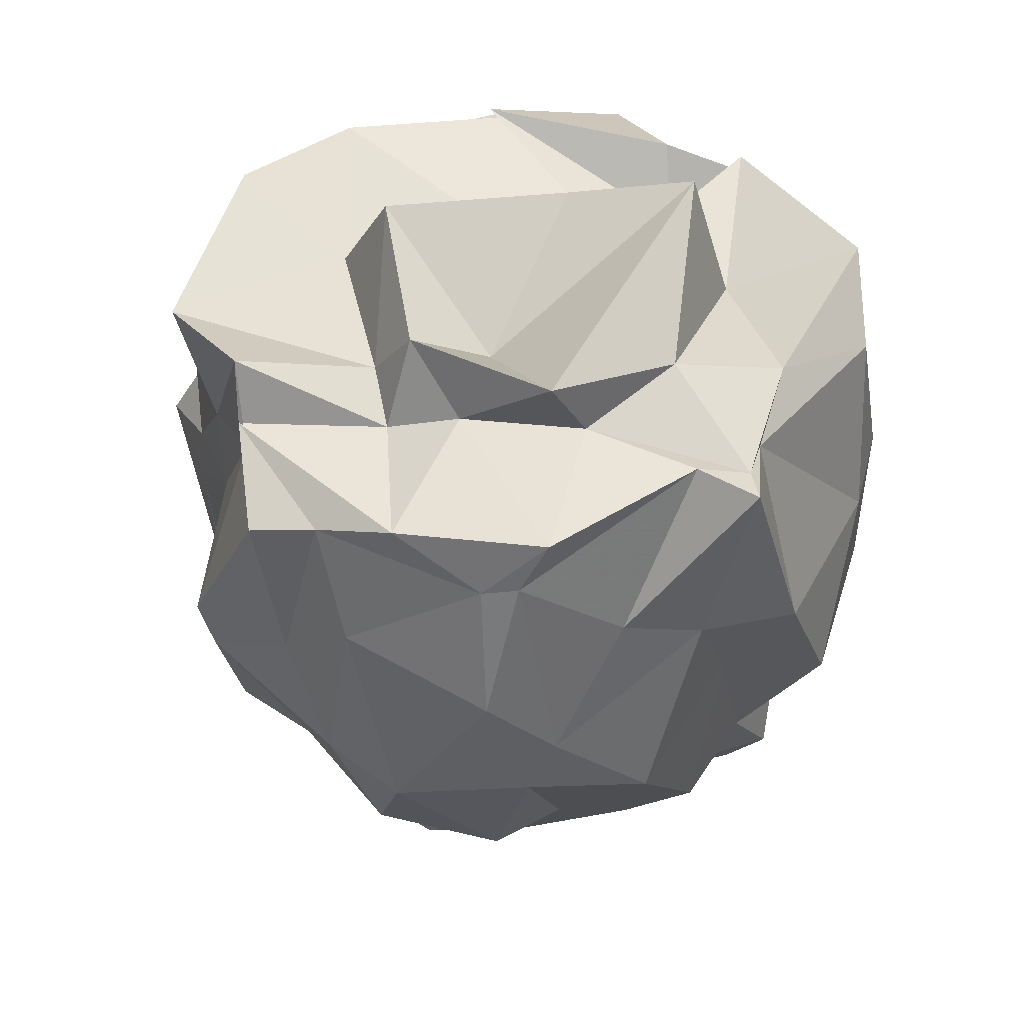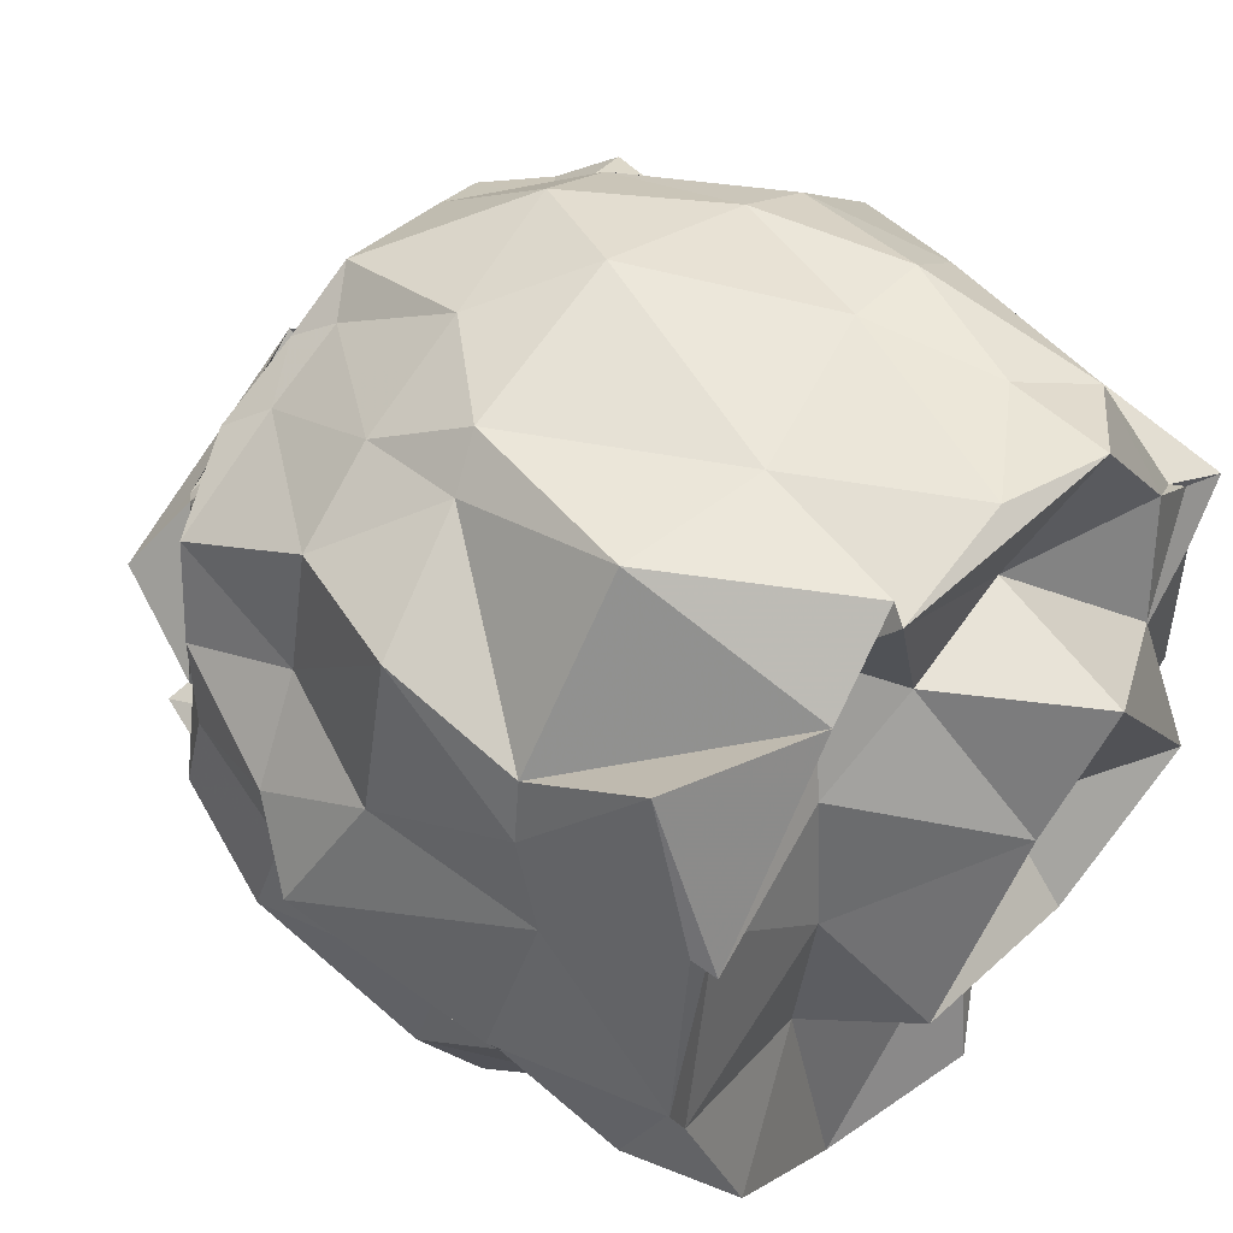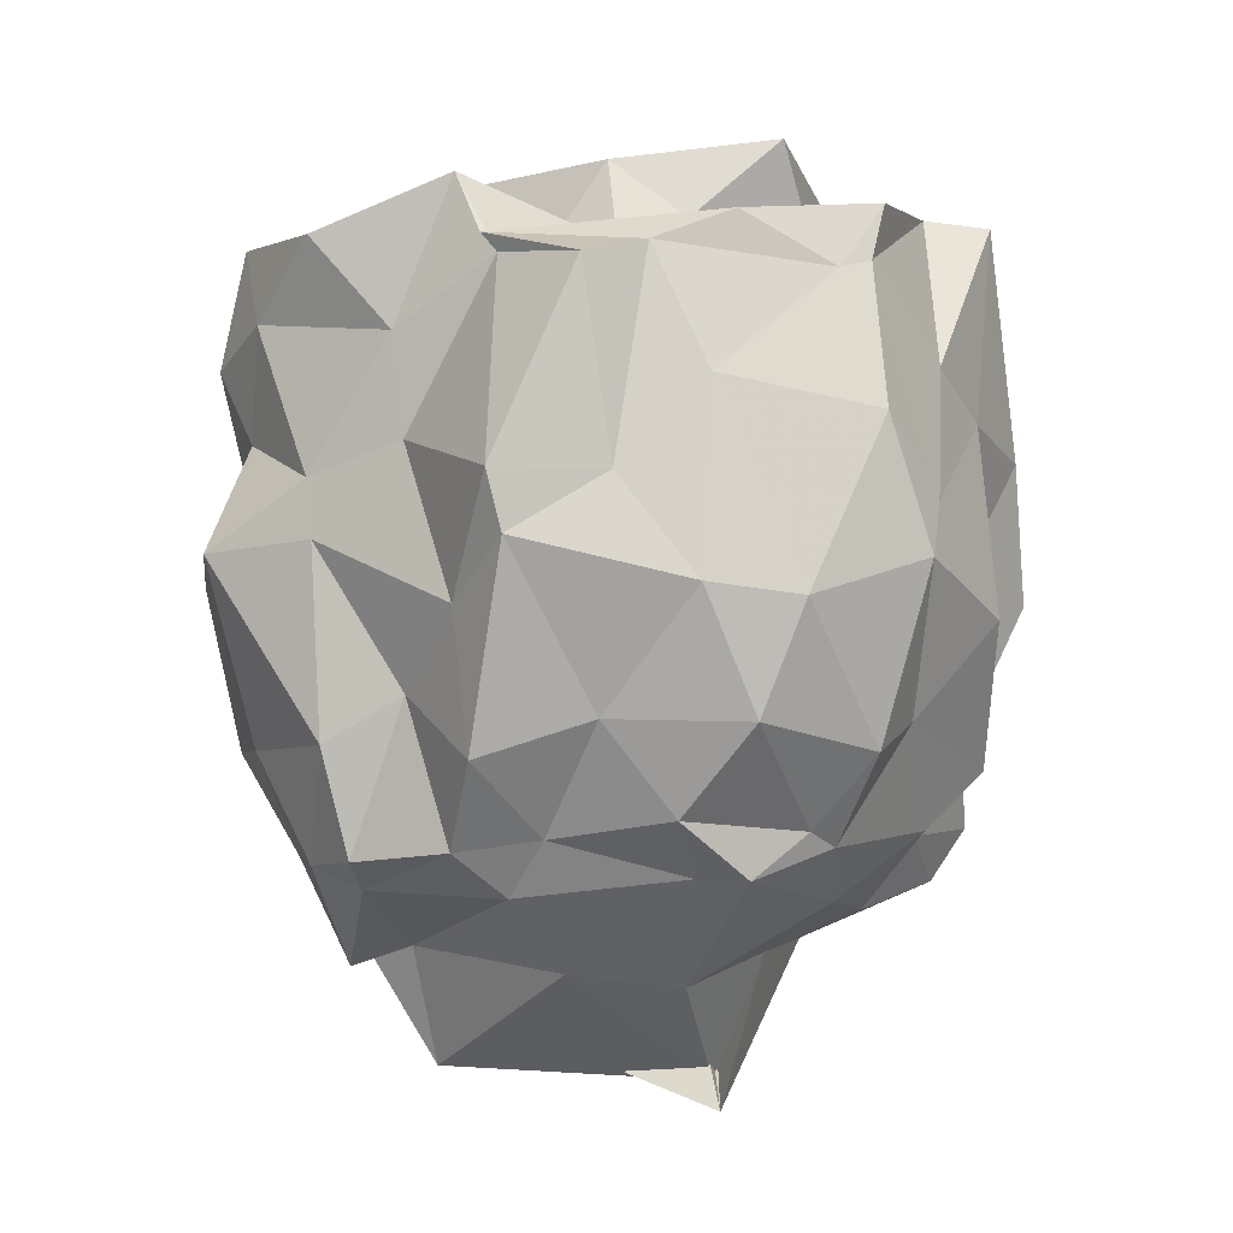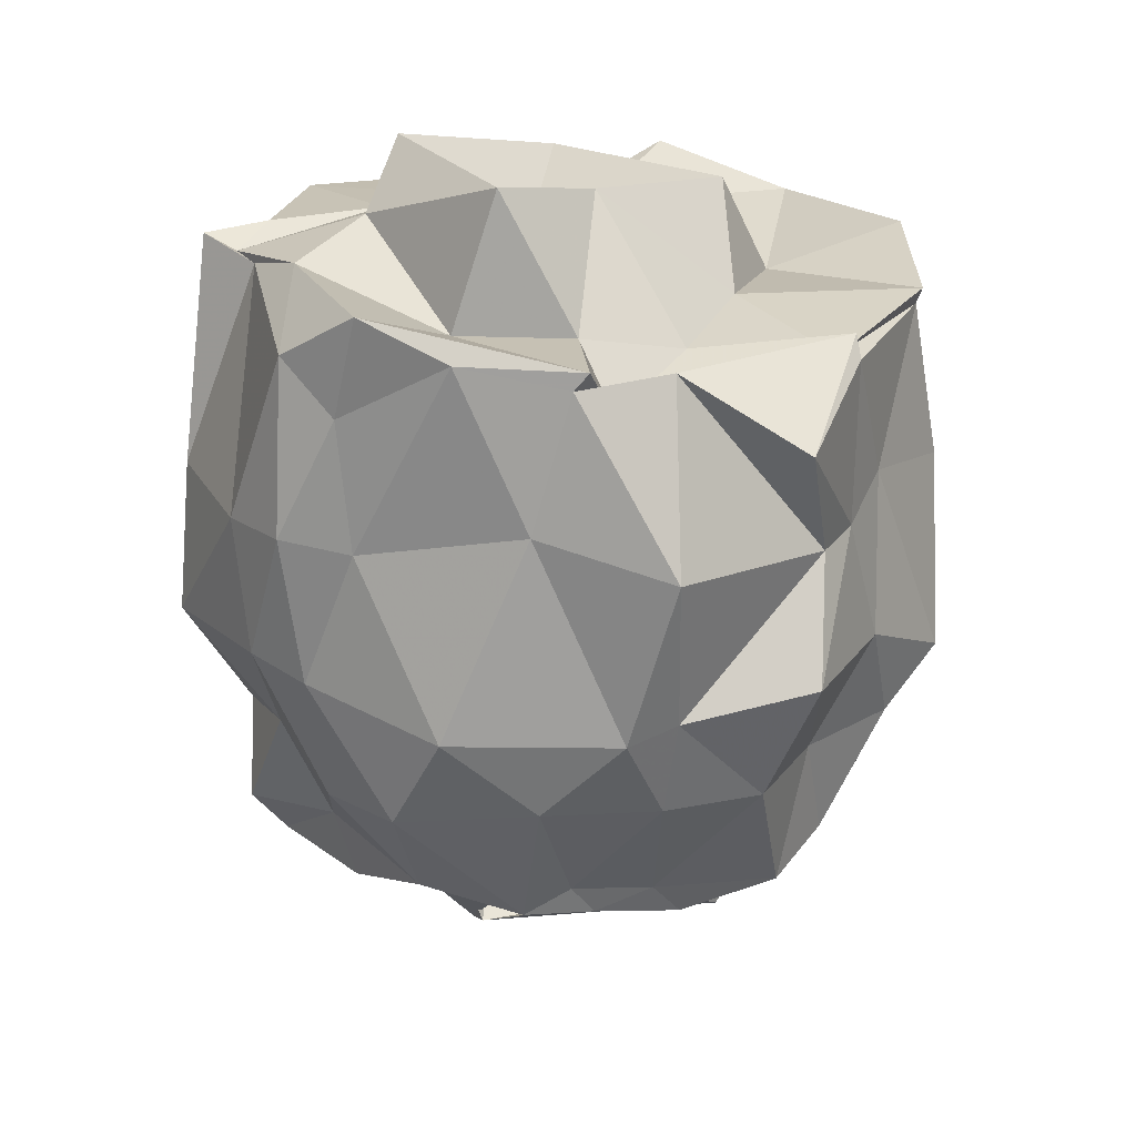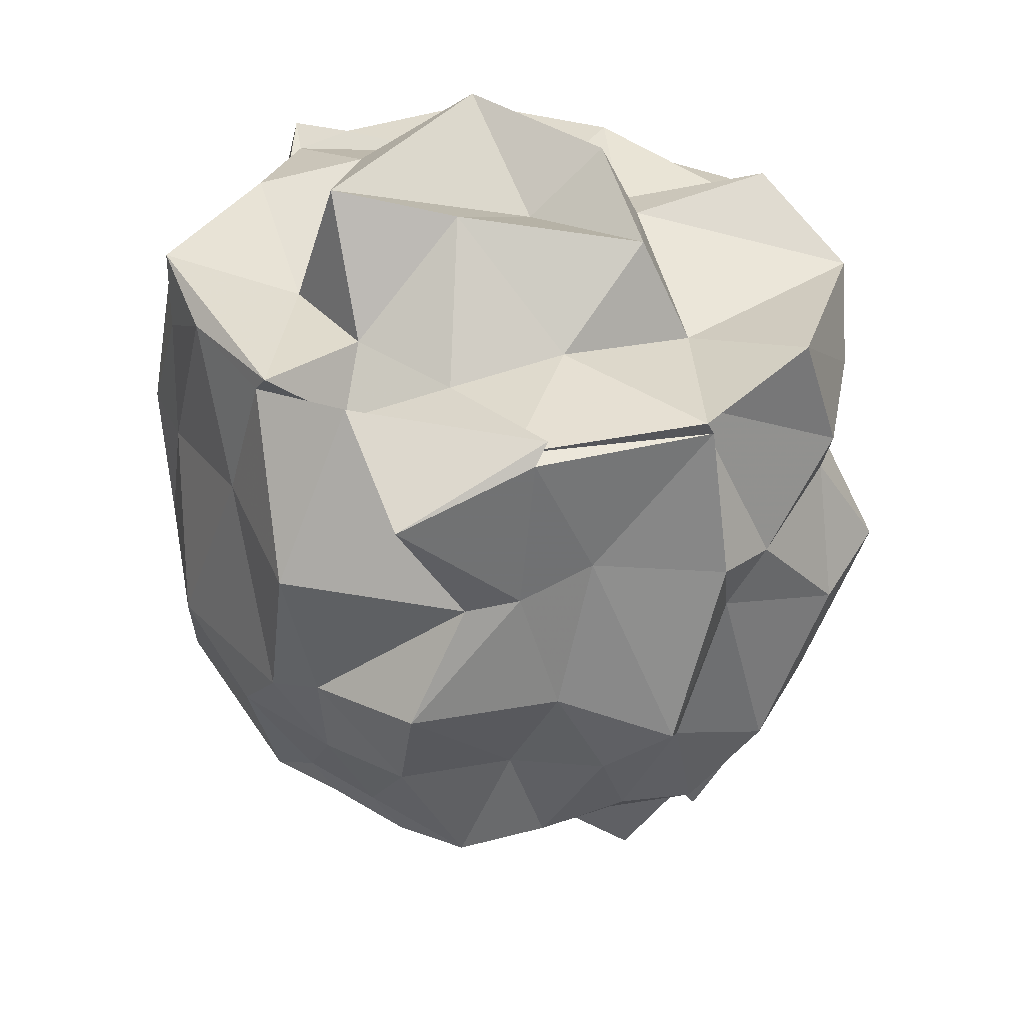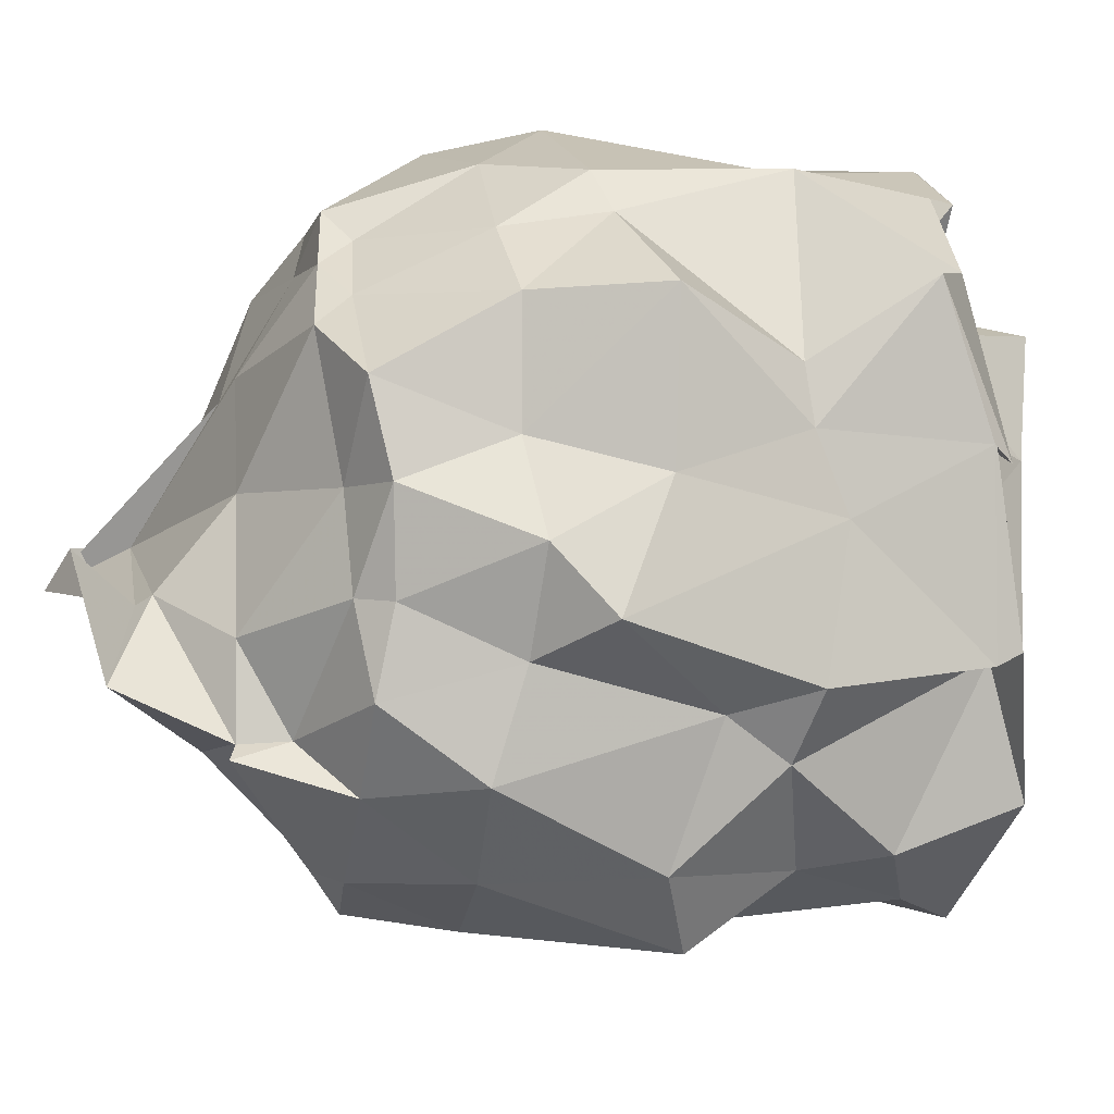
<metadata>
{"format":"obj","ext":"obj","renderer":"f3d","projection":"perspective","resolution":1024,"background":"white","views":[{"elev":52.4,"azim":67.2,"up":"+Z"},{"elev":48.6,"azim":-53.4,"up":"+Y"},{"elev":-2.0,"azim":25.7,"up":"+Z"},{"elev":24.0,"azim":-163.2,"up":"+Z"},{"elev":36.2,"azim":-114.6,"up":"+Z"},{"elev":6.2,"azim":-103.2,"up":"+Y"}]}
</metadata>
<code>
v 0.1817 -0.4196 1.64
v -0.2261 -0.3529 -0.465
v 0.972 -0.3423 1.277
v 0.9783 0.04698 1.691
v 0.7866 0.1455 1.649
v 0.5188 0.6318 1.576
v 0.3472 0.696 1.443
v 0.02538 0.7131 1.625
v -0.267 0.6402 1.564
v -0.481 0.4551 1.571
v -0.843 0.4584 1.386
v -0.8746 0.05479 1.512
v -0.9265 -0.4698 1.505
v -0.8143 -0.4672 1.528
v -0.8211 -0.937 1.291
v -0.605 -1.096 1.386
v -0.1696 -1.163 1.34
v 0.1221 -1.154 1.514
v 0.392 -1.242 1.487
v 0.4947 -1.079 1.532
v 0.8473 -0.725 1.488
v 0.8966 -0.6326 1.516
v 0.9886 -0.09697 1.149
v 0.9934 0.2113 1.069
v 0.7035 0.5736 1.081
v 0.509 0.7228 1.104
v 0.2987 0.7244 1.086
v -0.1749 0.7057 1.184
v -0.5671 0.7081 1.104
v -0.8388 0.2544 1.048
v -0.8773 0.101 1.063
v -0.906 -0.1117 1.142
v -0.9977 -0.497 1.059
v -0.8926 -0.6927 1.007
v -0.6842 -0.9925 1.087
v -0.4112 -1.169 0.9826
v -0.129 -1.172 1.065
v 0.2167 -1.392 0.9708
v 0.4538 -1.194 0.9705
v 0.6518 -1.065 1.206
v 0.9904 -0.7709 1.127
v 1.053 -0.5818 0.9152
v 0.9074 0.03995 0.7874
v 0.9684 0.3546 0.6872
v 0.6354 0.639 0.7219
v 0.4496 0.7204 0.6945
v 0.04146 0.817 0.6182
v -0.4311 0.7067 0.6303
v -0.543 0.606 0.6628
v -0.8837 0.4463 0.7345
v -0.9414 0.00887 0.7074
v -1.061 -0.3109 0.5507
v -0.8927 -0.5675 0.8454
v -0.8503 -0.9565 0.7192
v -0.709 -1.179 0.7969
v -0.3823 -1.191 0.8256
v 0.04809 -1.247 0.6562
v 0.2465 -1.363 0.8127
v 0.665 -1.149 0.7027
v 0.8801 -1.017 0.6701
v 1.071 -0.6734 0.7731
v 1.115 -0.3085 0.6279
v 0.86 0.1447 0.3217
v 0.6717 0.3843 0.3891
v 0.4289 0.6383 0.3245
v 0.2 0.7551 0.3356
v -0.2 0.7236 0.4022
v -0.4942 0.5688 0.3825
v -0.7315 0.4227 0.3935
v -0.7845 0.09093 0.3811
v -0.9542 -0.1401 0.4073
v -0.8822 -0.4283 0.3772
v -0.8917 -0.7176 0.2847
v -0.6708 -0.9911 0.2956
v -0.3627 -1.177 0.3129
v -0.1518 -1.122 0.4396
v 0.1045 -1.265 0.2789
v 0.3915 -1.142 0.3784
v 0.7626 -1.038 0.3714
v 0.9497 -0.7265 0.2977
v 0.9582 -0.5203 0.3698
v 0.994 -0.07732 0.2403
v 0.8169 0.2862 0.07511
v 0.5331 0.3585 0.1007
v 0.2064 0.5474 0.02563
v -0.1163 0.6069 0.01866
v -0.2307 0.5344 0.08001
v -0.4267 0.4066 0.04606
v -0.7364 0.2339 0.0298
v -0.805 -0.01076 0.07622
v -0.8045 -0.2884 0.07968
v -0.8152 -0.5228 0.02787
v -0.6749 -0.7708 0.01491
v -0.4907 -1.011 0.003638
v -0.306 -1.13 0.02107
v -0.01619 -1.136 0.05017
v 0.1944 -1.043 0.08235
v 0.5386 -1.008 0.1332
v 0.7684 -0.7304 0.1018
v 0.7974 -0.6375 0.05897
v 0.8933 -0.2537 0.08915
v 0.7845 -0.03184 0.06544
v 0.8316 -0.07331 1.705
v 0.8682 0.07511 1.657
v 0.6032 0.3033 1.714
v 0.2776 0.7129 1.727
v -0.3054 0.6249 1.611
v -0.303 0.3923 1.414
v -0.8506 0.006014 1.566
v -0.8187 0.09675 1.531
v -0.9485 -0.4353 1.562
v -0.8111 -0.8301 1.627
v -0.3899 -1.203 1.588
v -0.01385 -1.124 1.729
v 0.07527 -1.156 1.567
v 0.6532 -0.9078 1.622
v 0.8983 -0.5451 1.672
v 0.5801 -0.297 1.702
v 0.514 0.003985 1.772
v 0.1516 0.3543 1.573
v -0.1769 0.2937 1.578
v -0.42 0.111 1.514
v -0.468 -0.2249 1.565
v -0.4634 -0.6348 1.512
v 0.08278 -0.7389 1.63
v 0.2641 -0.7733 1.581
v 0.3822 -0.597 1.666
v 0.5631 -0.3965 1.891
v 0.04628 0.2747 1.957
v -0.1219 -0.04674 1.882
v -0.352 -0.5326 1.802
v 0.1832 -0.6634 1.823
v 0.7485 0.1978 -0.06671
v 0.4616 0.371 -0.08216
v 0.02081 0.4407 -0.03084
v -0.2797 0.4783 -0.01526
v -0.488 0.3379 -0.05678
v -0.617 -0.03949 -0.009975
v -0.727 -0.2883 -0.006797
v -0.5296 -0.6516 -0.1223
v -0.5667 -0.6854 -0.2793
v -0.3379 -1.012 -0.05595
v 0.07232 -0.9987 -0.06672
v 0.5136 -0.8517 -0.01414
v 0.6585 -0.846 -0.01719
v 0.7217 -0.4621 -0.0867
v 0.6728 -0.1364 -0.1266
v 0.418 0.05837 -0.2223
v 0.08033 0.1242 -0.217
v -0.1051 0.194 -0.1979
v -0.288 -0.07782 -0.2206
v -0.4608 -0.4084 -0.2479
v -0.5118 -0.6577 -0.2572
v -0.3856 -0.6716 -0.2191
v 0.1207 -0.7826 -0.2672
v 0.3841 -0.622 -0.3043
v 0.4631 -0.2965 -0.2335
v 0.3735 -0.382 -0.6466
v 0.2638 -0.2619 -0.4301
v -0.2672 -0.3223 -0.425
v -0.3894 -0.5268 -0.5499
v 0.2996 -0.2635 -0.5832
f 3 23 4
f 4 23 24
f 4 24 5
f 5 24 25
f 5 25 6
f 6 25 26
f 6 26 7
f 7 26 27
f 7 27 8
f 8 27 28
f 8 28 9
f 9 28 29
f 9 29 10
f 10 29 30
f 10 30 11
f 11 30 31
f 11 31 12
f 12 31 32
f 12 32 13
f 13 32 33
f 13 33 14
f 14 33 34
f 14 34 15
f 15 34 35
f 15 35 16
f 16 35 36
f 16 36 17
f 17 36 37
f 17 37 18
f 18 37 38
f 18 38 19
f 19 38 39
f 19 39 20
f 20 39 40
f 20 40 21
f 21 40 41
f 21 41 22
f 22 41 42
f 22 42 3
f 3 42 23
f 23 43 24
f 24 43 44
f 24 44 25
f 25 44 45
f 25 45 26
f 26 45 46
f 26 46 27
f 27 46 47
f 27 47 28
f 28 47 48
f 28 48 29
f 29 48 49
f 29 49 30
f 30 49 50
f 30 50 31
f 31 50 51
f 31 51 32
f 32 51 52
f 32 52 33
f 33 52 53
f 33 53 34
f 34 53 54
f 34 54 35
f 35 54 55
f 35 55 36
f 36 55 56
f 36 56 37
f 37 56 57
f 37 57 38
f 38 57 58
f 38 58 39
f 39 58 59
f 39 59 40
f 40 59 60
f 40 60 41
f 41 60 61
f 41 61 42
f 42 61 62
f 42 62 23
f 23 62 43
f 43 63 44
f 44 63 64
f 44 64 45
f 45 64 65
f 45 65 46
f 46 65 66
f 46 66 47
f 47 66 67
f 47 67 48
f 48 67 68
f 48 68 49
f 49 68 69
f 49 69 50
f 50 69 70
f 50 70 51
f 51 70 71
f 51 71 52
f 52 71 72
f 52 72 53
f 53 72 73
f 53 73 54
f 54 73 74
f 54 74 55
f 55 74 75
f 55 75 56
f 56 75 76
f 56 76 57
f 57 76 77
f 57 77 58
f 58 77 78
f 58 78 59
f 59 78 79
f 59 79 60
f 60 79 80
f 60 80 61
f 61 80 81
f 61 81 62
f 62 81 82
f 62 82 43
f 43 82 63
f 63 83 64
f 64 83 84
f 64 84 65
f 65 84 85
f 65 85 66
f 66 85 86
f 66 86 67
f 67 86 87
f 67 87 68
f 68 87 88
f 68 88 69
f 69 88 89
f 69 89 70
f 70 89 90
f 70 90 71
f 71 90 91
f 71 91 72
f 72 91 92
f 72 92 73
f 73 92 93
f 73 93 74
f 74 93 94
f 74 94 75
f 75 94 95
f 75 95 76
f 76 95 96
f 76 96 77
f 77 96 97
f 77 97 78
f 78 97 98
f 78 98 79
f 79 98 99
f 79 99 80
f 80 99 100
f 80 100 81
f 81 100 101
f 81 101 82
f 82 101 102
f 82 102 63
f 63 102 83
f 103 104 118
f 104 119 118
f 104 105 119
f 105 120 119
f 105 106 120
f 106 107 120
f 107 121 120
f 107 108 121
f 108 122 121
f 108 109 122
f 109 110 122
f 110 123 122
f 110 111 123
f 111 124 123
f 111 112 124
f 112 113 124
f 113 125 124
f 113 114 125
f 114 126 125
f 114 115 126
f 115 116 126
f 116 127 126
f 116 117 127
f 117 118 127
f 117 103 118
f 118 119 128
f 119 129 128
f 119 120 129
f 120 121 129
f 121 130 129
f 121 122 130
f 122 123 130
f 123 131 130
f 123 124 131
f 124 125 131
f 125 132 131
f 125 126 132
f 126 127 132
f 127 128 132
f 127 118 128
f 133 148 134
f 134 148 149
f 134 149 135
f 135 149 150
f 135 150 136
f 136 150 137
f 137 150 151
f 137 151 138
f 138 151 152
f 138 152 139
f 139 152 140
f 140 152 153
f 140 153 141
f 141 153 154
f 141 154 142
f 142 154 143
f 143 154 155
f 143 155 144
f 144 155 156
f 144 156 145
f 145 156 146
f 146 156 157
f 146 157 147
f 147 157 148
f 147 148 133
f 148 158 149
f 149 158 159
f 149 159 150
f 150 159 151
f 151 159 160
f 151 160 152
f 152 160 153
f 153 160 161
f 153 161 154
f 154 161 155
f 155 161 162
f 155 162 156
f 156 162 157
f 157 162 158
f 157 158 148
f 3 4 103
f 103 4 104
f 4 5 104
f 104 5 105
f 5 6 105
f 105 6 106
f 6 7 106
f 7 8 106
f 106 8 107
f 8 9 107
f 107 9 108
f 9 10 108
f 108 10 109
f 10 11 109
f 11 12 109
f 109 12 110
f 12 13 110
f 110 13 111
f 13 14 111
f 111 14 112
f 14 15 112
f 15 16 112
f 112 16 113
f 16 17 113
f 113 17 114
f 17 18 114
f 114 18 115
f 18 19 115
f 19 20 115
f 115 20 116
f 20 21 116
f 116 21 117
f 21 22 117
f 117 22 103
f 22 3 103
f 83 133 84
f 84 133 134
f 84 134 85
f 85 134 135
f 85 135 86
f 86 135 136
f 86 136 87
f 87 136 88
f 88 136 137
f 88 137 89
f 89 137 138
f 89 138 90
f 90 138 139
f 90 139 91
f 91 139 92
f 92 139 140
f 92 140 93
f 93 140 141
f 93 141 94
f 94 141 142
f 94 142 95
f 95 142 96
f 96 142 143
f 96 143 97
f 97 143 144
f 97 144 98
f 98 144 145
f 98 145 99
f 99 145 100
f 100 145 146
f 100 146 101
f 101 146 147
f 101 147 102
f 102 147 133
f 102 133 83
f 128 129 1
f 129 130 1
f 130 131 1
f 131 132 1
f 132 128 1
f 159 158 2
f 160 159 2
f 161 160 2
f 162 161 2
f 158 162 2

</code>
